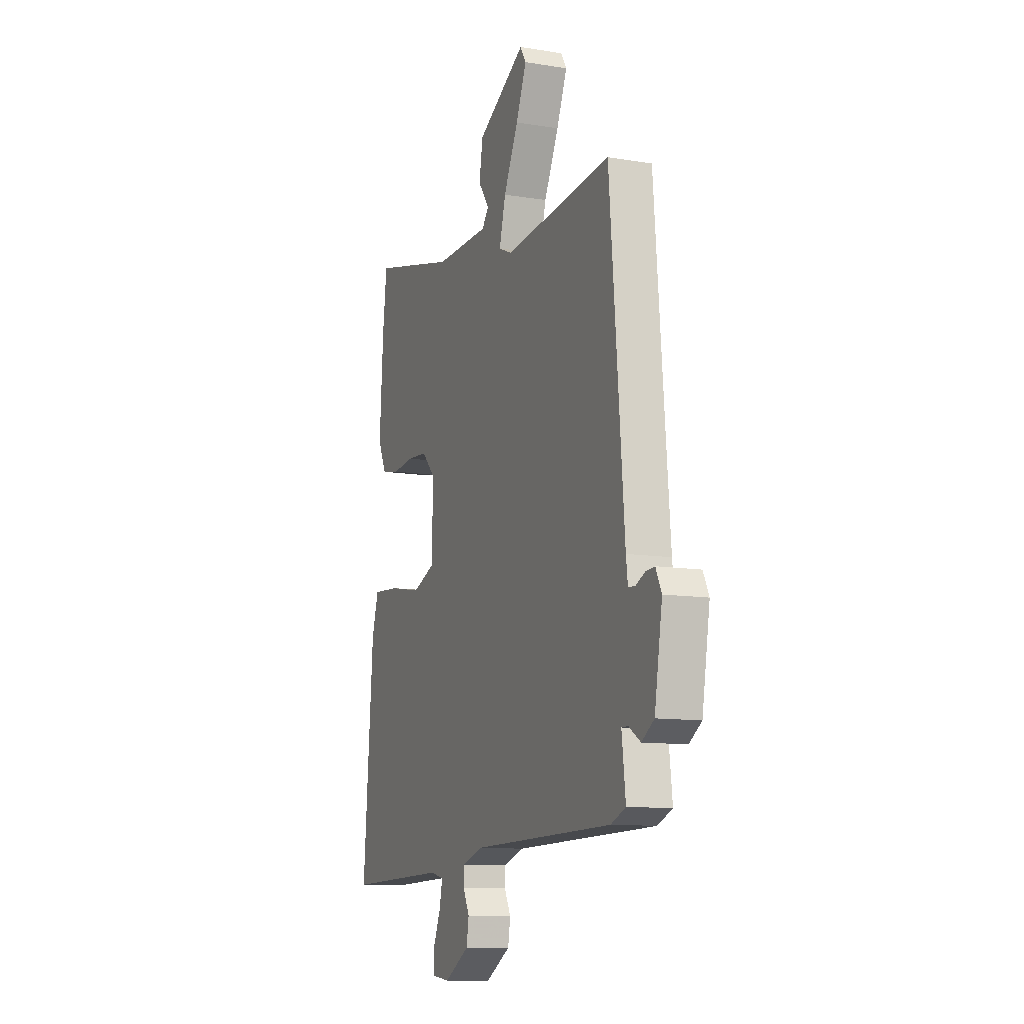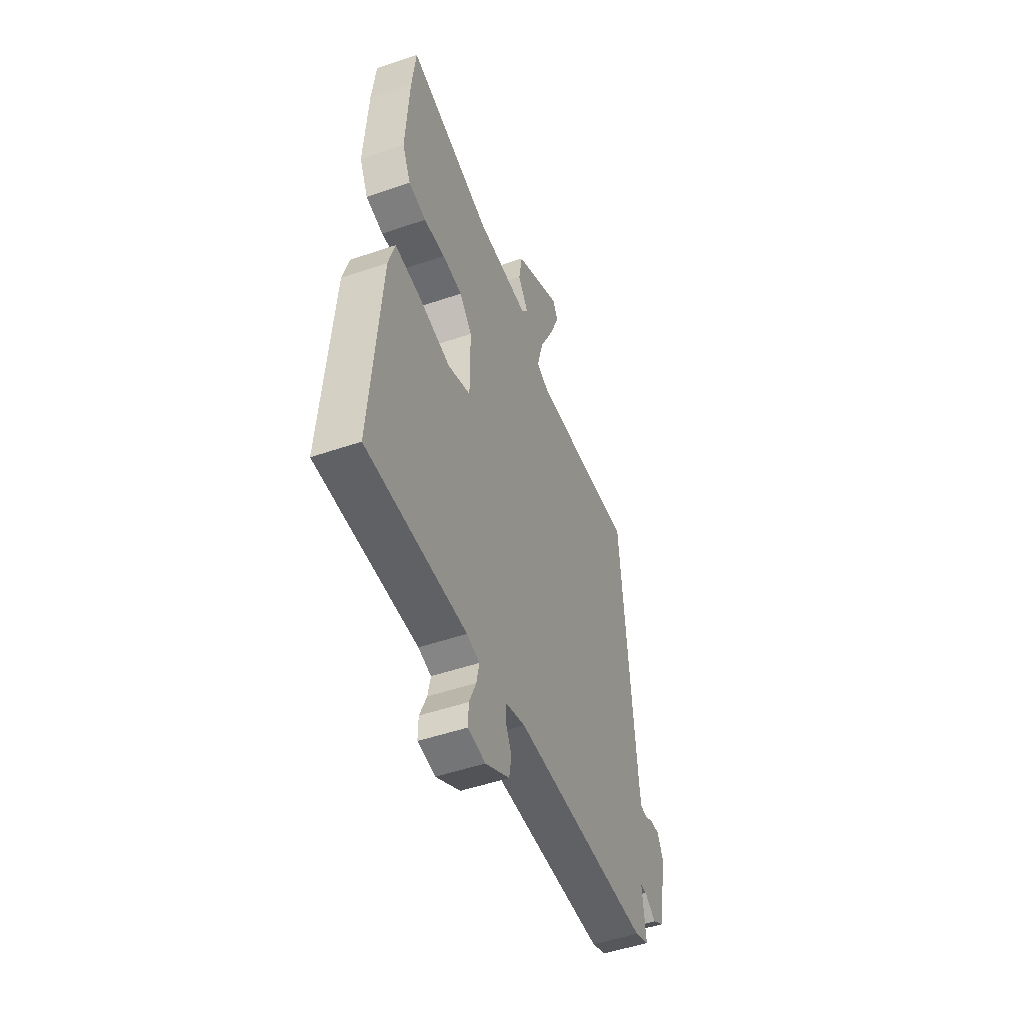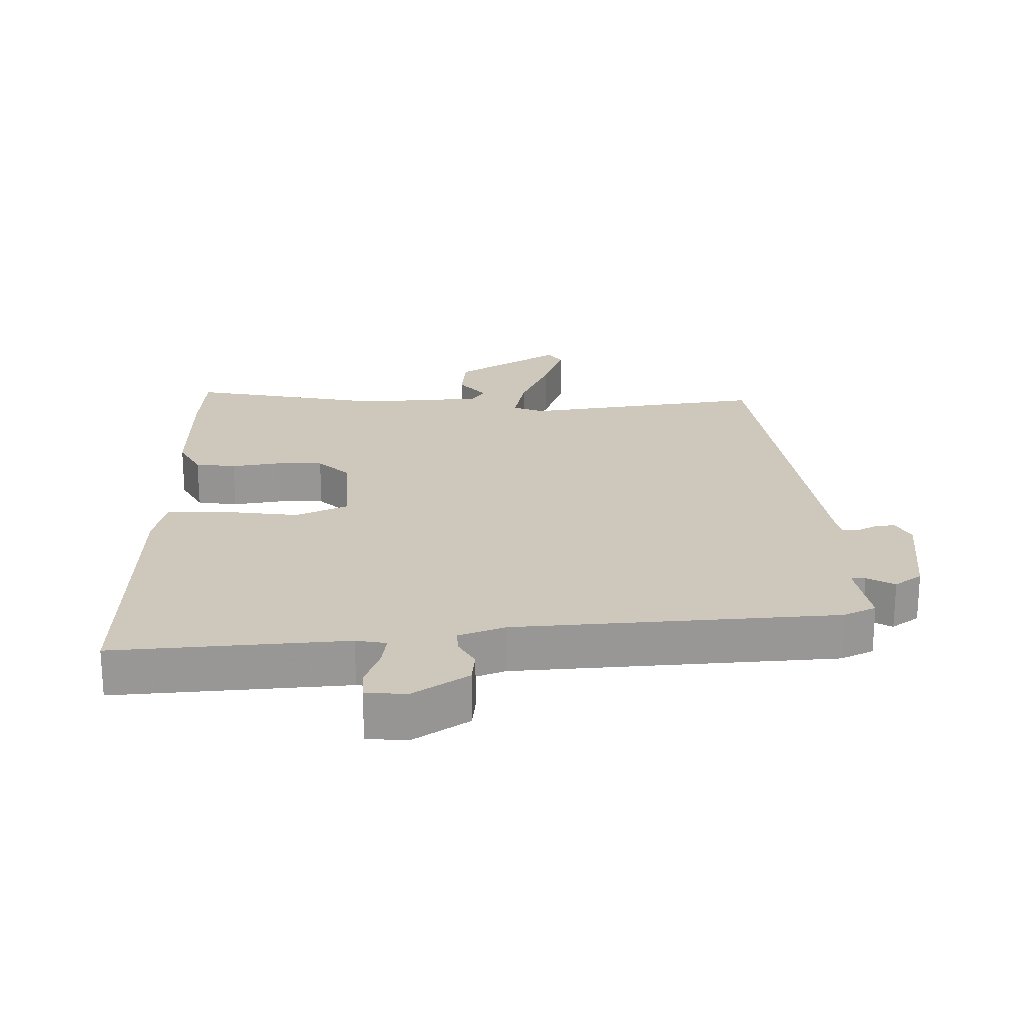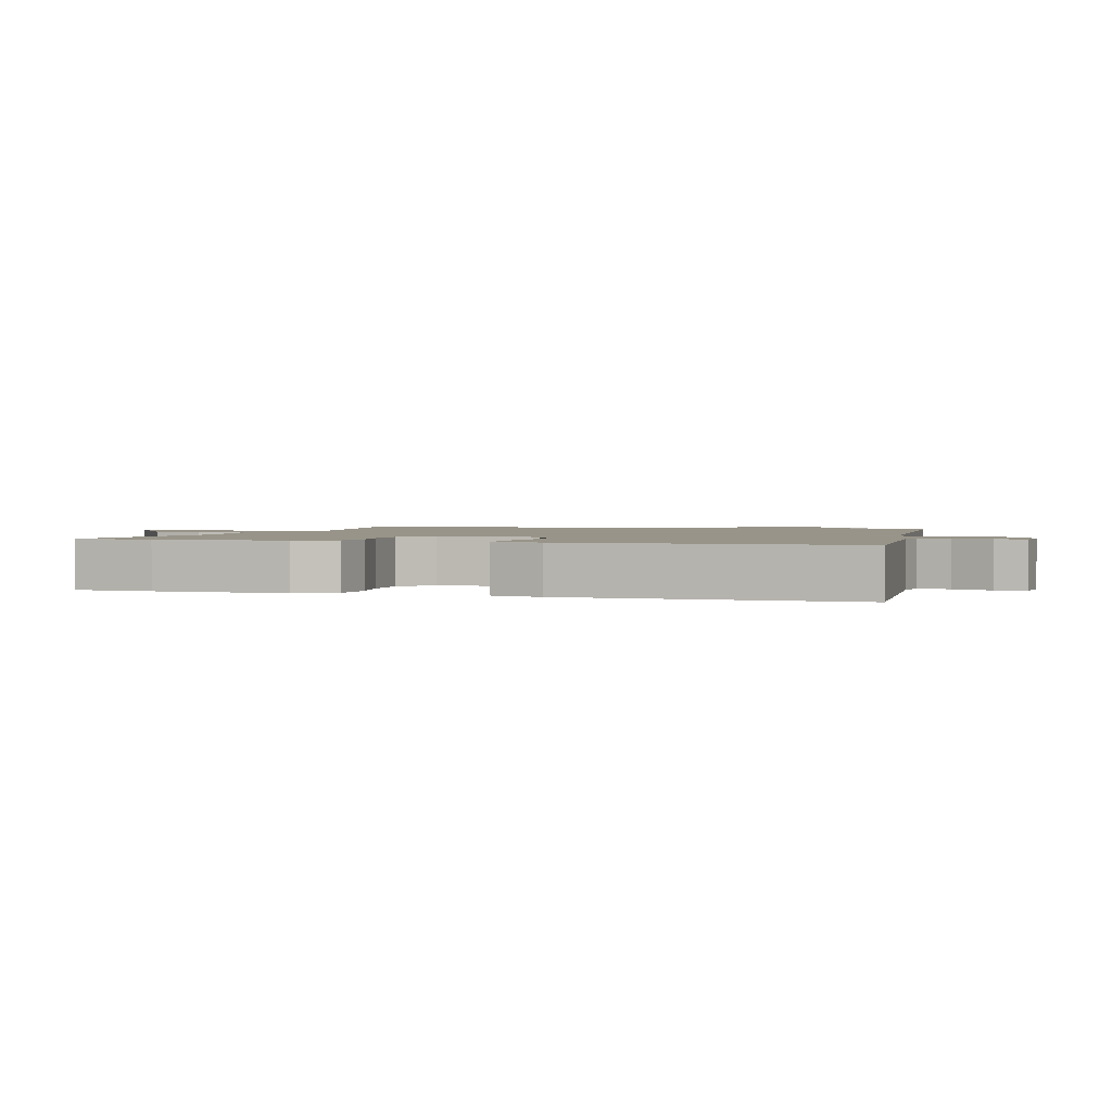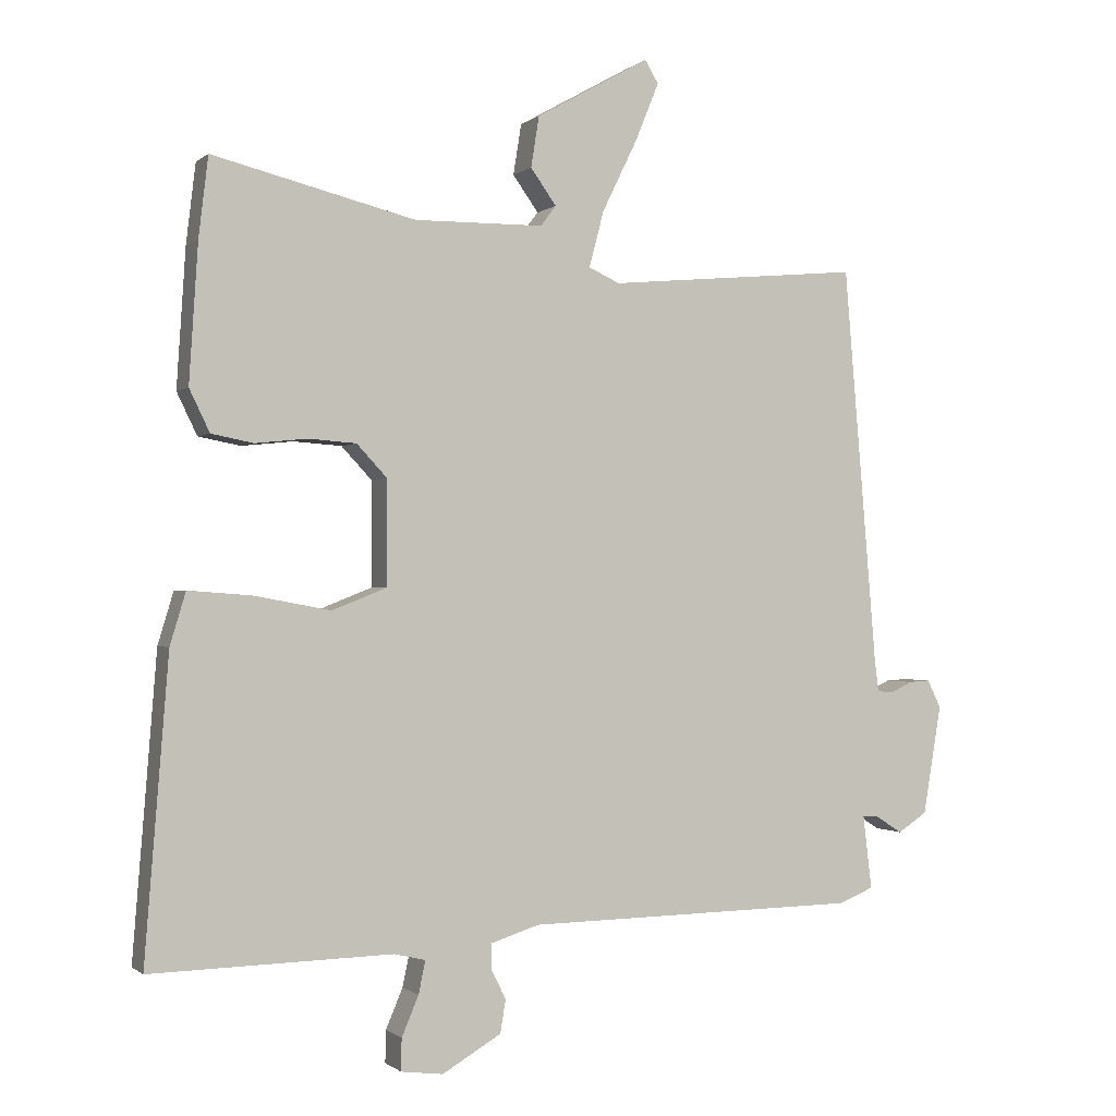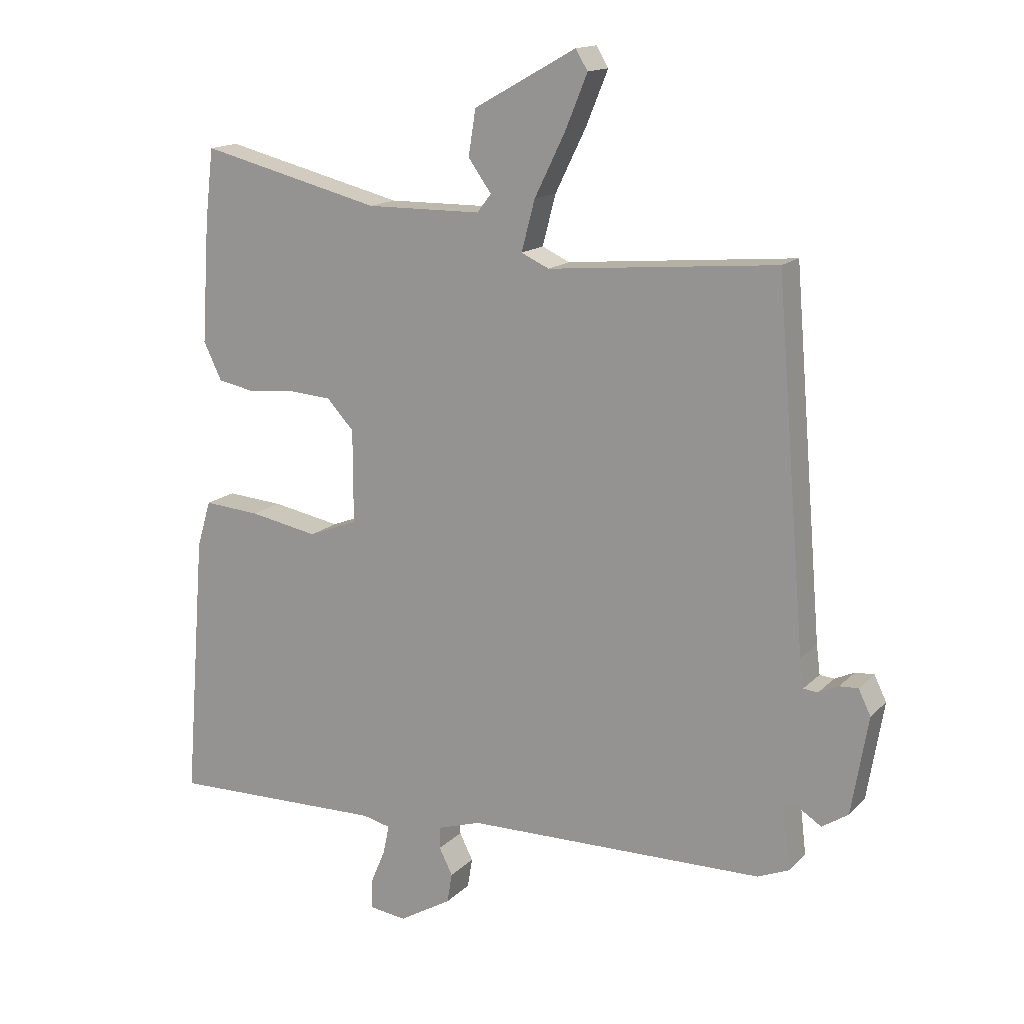
<metadata>
{"format":"obj","ext":"obj","renderer":"f3d","projection":"perspective","resolution":1024,"background":"white","views":[{"elev":-11.1,"azim":-111.9,"up":"+Z"},{"elev":-49.8,"azim":110.7,"up":"+Z"},{"elev":22.0,"azim":176.0,"up":"+Y"},{"elev":1.7,"azim":103.6,"up":"+Y"},{"elev":-0.7,"azim":157.7,"up":"+Z"},{"elev":15.3,"azim":-152.1,"up":"+Z"}]}
</metadata>
<code>
v 0.487 0.07 0.61
v 0.501 0.07 0.492
v 0.514 0.07 0.29
v 0.484 0.07 0.228
v 0.422 0.07 0.216
v 0.346 0.07 0.224
v 0.275 0.07 0.219
v 0.23 0.07 0.171
v 0.23 0.07 0.018
v 0.311 0.07 -0.014
v 0.424 0.07 0.007
v 0.517 0.07 0.014
v 0.54 0.07 -0.063
v 0.575 0.07 -0.503
v 0.219 0.07 -0.495
v 0.173 0.07 -0.506
v 0.183 0.07 -0.554
v 0.208 0.07 -0.613
v 0.209 0.07 -0.66
v 0.147 0.07 -0.668
v 0.06 0.07 -0.617
v 0.052 0.07 -0.568
v 0.074 0.07 -0.524
v 0.074 0.07 -0.488
v 0.002 0.07 -0.465
v -0.49 0.07 -0.457
v -0.541 0.07 -0.436
v -0.528 0.07 -0.328
v -0.55 0.07 -0.328
v -0.591 0.07 -0.354
v -0.634 0.07 -0.326
v -0.661 0.07 -0.165
v -0.641 0.07 -0.124
v -0.61 0.07 -0.126
v -0.578 0.07 -0.141
v -0.554 0.07 -0.139
v -0.548 0.07 -0.092
v -0.499 0.07 0.495
v -0.124 0.07 0.461
v -0.078 0.07 0.482
v -0.1 0.07 0.565
v -0.151 0.07 0.669
v -0.187 0.07 0.757
v -0.167 0.07 0.79
v 0.001 0.07 0.696
v 0.013 0.07 0.621
v -0.025 0.07 0.568
v -0.002 0.07 0.538
v 0.188 0.07 0.536
v 0.487 0 0.61
v 0.501 0 0.492
v 0.514 0 0.29
v 0.484 0 0.228
v 0.422 0 0.216
v 0.346 0 0.224
v 0.275 0 0.219
v 0.23 0 0.171
v 0.23 0 0.018
v 0.311 0 -0.014
v 0.424 0 0.007
v 0.517 0 0.014
v 0.54 0 -0.063
v 0.575 0 -0.503
v 0.219 0 -0.495
v 0.173 0 -0.506
v 0.183 0 -0.554
v 0.208 0 -0.613
v 0.209 0 -0.66
v 0.147 0 -0.668
v 0.06 0 -0.617
v 0.052 0 -0.568
v 0.074 0 -0.524
v 0.074 0 -0.488
v 0.002 0 -0.465
v -0.49 0 -0.457
v -0.541 0 -0.436
v -0.528 0 -0.328
v -0.55 0 -0.328
v -0.591 0 -0.354
v -0.634 0 -0.326
v -0.661 0 -0.165
v -0.641 0 -0.124
v -0.61 0 -0.126
v -0.578 0 -0.141
v -0.554 0 -0.139
v -0.548 0 -0.092
v -0.499 0 0.495
v -0.124 0 0.461
v -0.078 0 0.482
v -0.1 0 0.565
v -0.151 0 0.669
v -0.187 0 0.757
v -0.167 0 0.79
v 0.001 0 0.696
v 0.013 0 0.621
v -0.025 0 0.568
v -0.002 0 0.538
v 0.188 0 0.536
f 45 46 47
f 44 45 47
f 43 44 47
f 42 43 47
f 41 42 47
f 40 41 47 48
f 37 38 39
f 36 37 39 40
f 33 34 35
f 32 33 35
f 31 32 35
f 30 31 35
f 29 30 35
f 28 29 35 36
f 25 26 27 28
f 40 48 49
f 36 40 49
f 28 36 49
f 25 28 49
f 21 22 23
f 20 21 23
f 19 20 23
f 18 19 23
f 17 18 23
f 16 17 23 24
f 13 14 15
f 12 13 15
f 11 12 15
f 10 11 15
f 16 24 25
f 15 16 25
f 10 15 25
f 9 10 25
f 4 5 6
f 3 4 6
f 2 3 6
f 1 2 6
f 49 1 6
f 49 6 7
f 8 9 25 49
f 7 8 49
f 96 95 94
f 96 94 93
f 96 93 92
f 96 92 91
f 96 91 90
f 97 96 90 89
f 88 87 86
f 89 88 86 85
f 84 83 82
f 84 82 81
f 84 81 80
f 84 80 79
f 84 79 78
f 85 84 78 77
f 77 76 75 74
f 98 97 89
f 98 89 85
f 98 85 77
f 98 77 74
f 72 71 70
f 72 70 69
f 72 69 68
f 72 68 67
f 72 67 66
f 73 72 66 65
f 64 63 62
f 64 62 61
f 64 61 60
f 64 60 59
f 74 73 65
f 74 65 64
f 74 64 59
f 74 59 58
f 55 54 53
f 55 53 52
f 55 52 51
f 55 51 50
f 55 50 98
f 56 55 98
f 98 74 58 57
f 98 57 56
f 1 50 51 2
f 2 51 52 3
f 3 52 53 4
f 4 53 54 5
f 5 54 55 6
f 6 55 56 7
f 7 56 57 8
f 8 57 58 9
f 9 58 59 10
f 10 59 60 11
f 11 60 61 12
f 12 61 62 13
f 13 62 63 14
f 14 63 64 15
f 15 64 65 16
f 16 65 66 17
f 17 66 67 18
f 18 67 68 19
f 19 68 69 20
f 20 69 70 21
f 21 70 71 22
f 22 71 72 23
f 23 72 73 24
f 24 73 74 25
f 25 74 75 26
f 26 75 76 27
f 27 76 77 28
f 28 77 78 29
f 29 78 79 30
f 30 79 80 31
f 31 80 81 32
f 32 81 82 33
f 33 82 83 34
f 34 83 84 35
f 35 84 85 36
f 36 85 86 37
f 37 86 87 38
f 38 87 88 39
f 39 88 89 40
f 40 89 90 41
f 41 90 91 42
f 42 91 92 43
f 43 92 93 44
f 44 93 94 45
f 45 94 95 46
f 46 95 96 47
f 47 96 97 48
f 48 97 98 49
f 49 98 50 1

</code>
